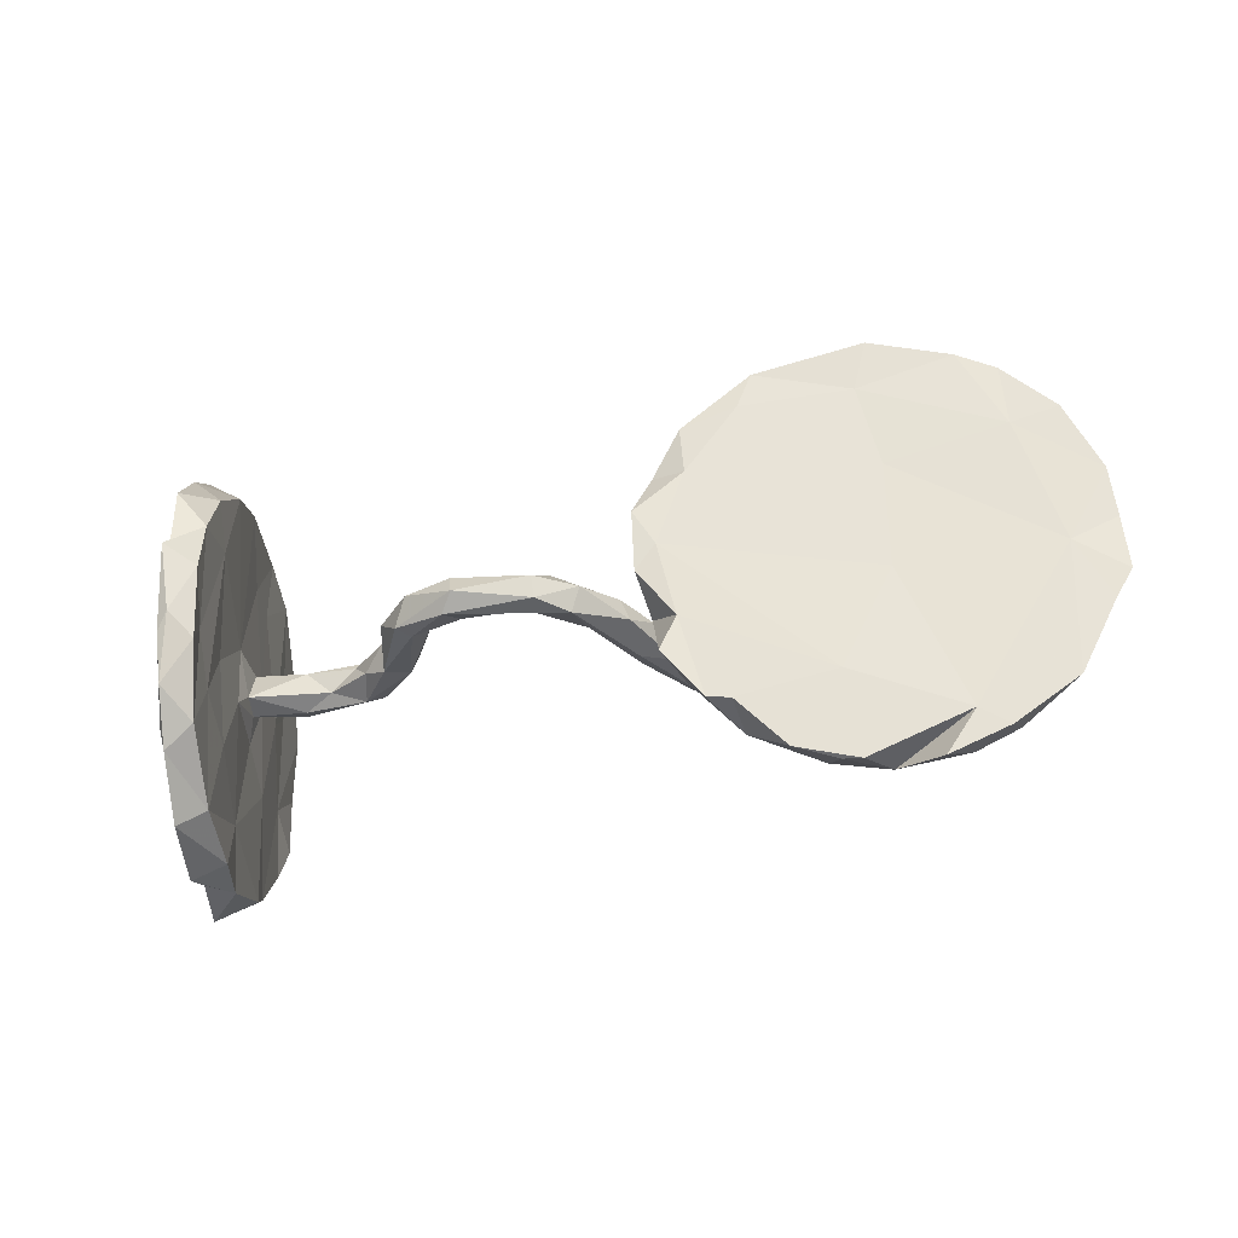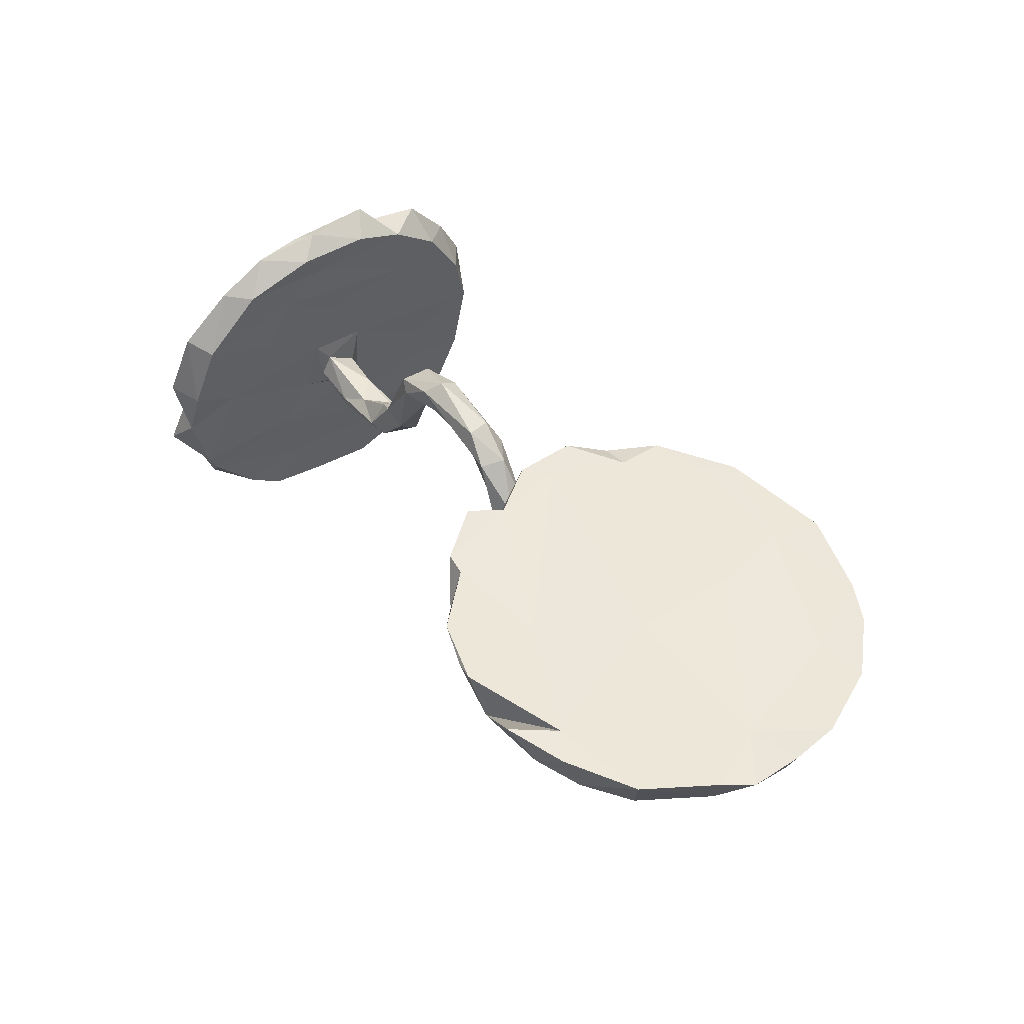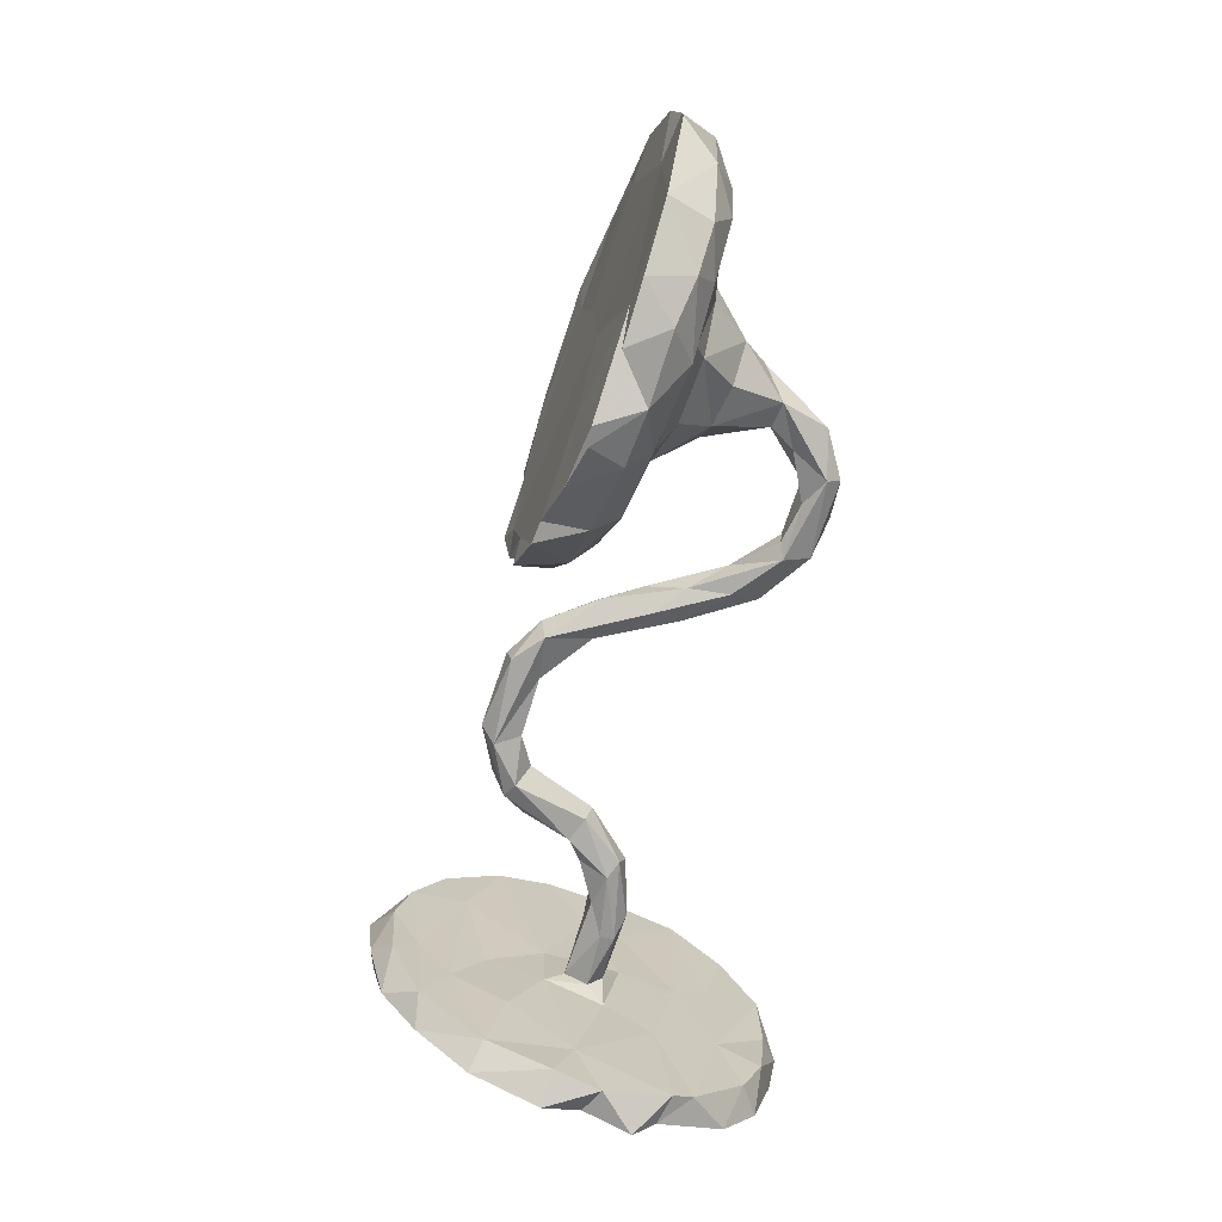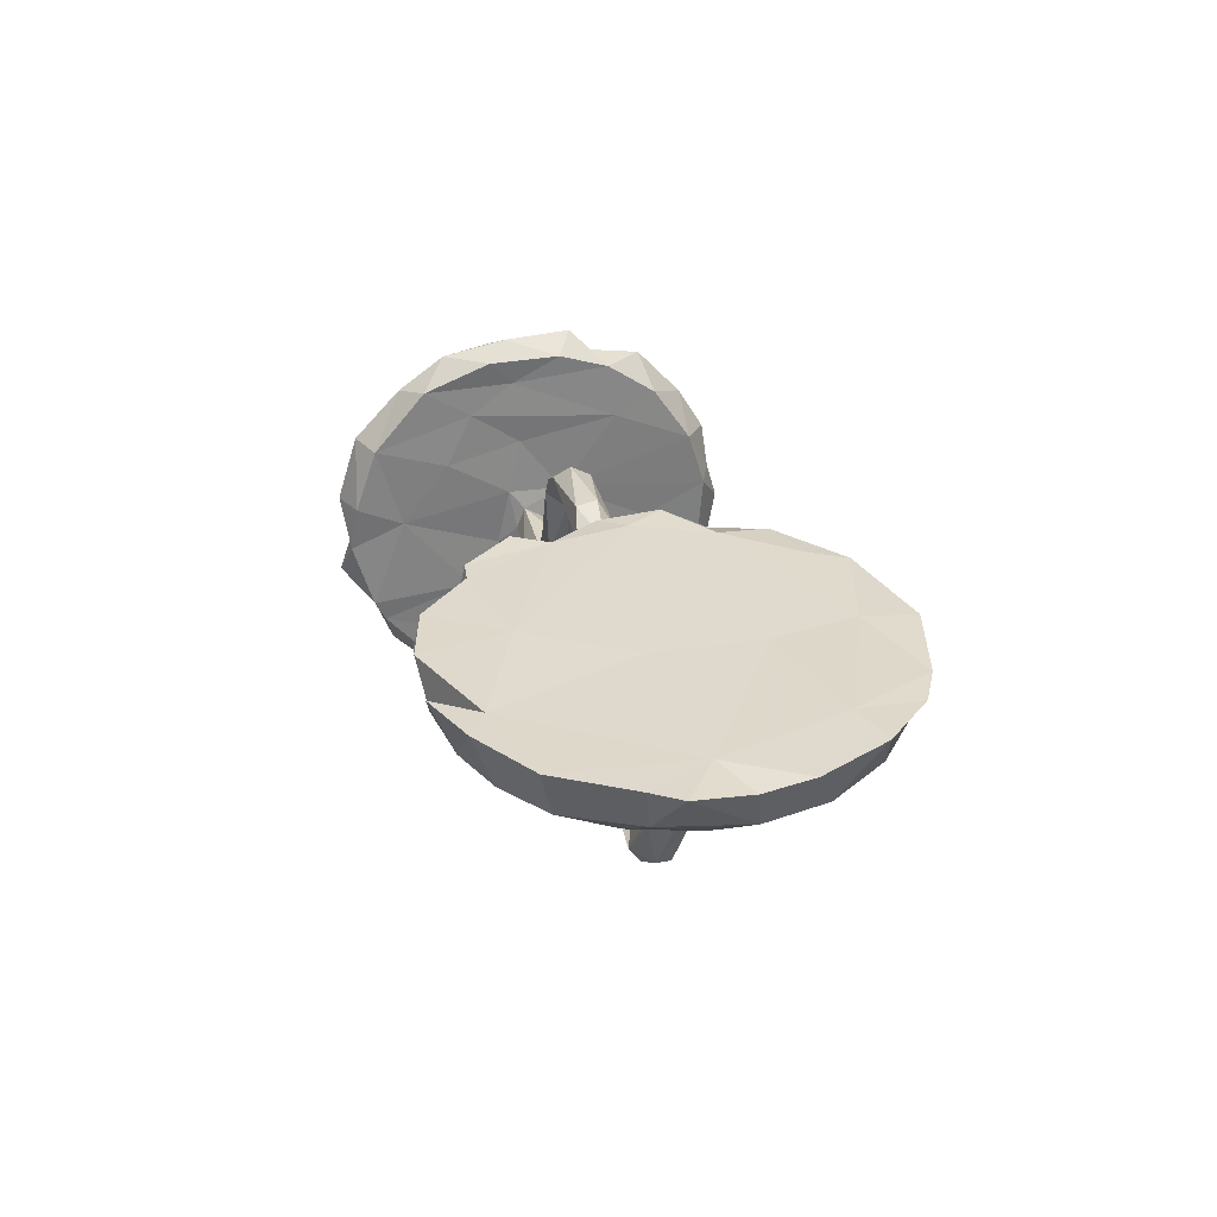
<metadata>
{"format":"obj","ext":"obj","renderer":"f3d","projection":"perspective","resolution":1024,"background":"white","views":[{"elev":-33.7,"azim":20.0,"up":"+Y"},{"elev":37.8,"azim":54.8,"up":"+Z"},{"elev":-71.0,"azim":84.6,"up":"+Y"},{"elev":15.9,"azim":77.6,"up":"+Z"}]}
</metadata>
<code>
v 0.5574 0.3791 0.1015
v -0.6221 0.3815 0.01955
v 0.593 0.3498 0.01684
v -0.594 0.3566 0.08438
v -0.6285 0.3682 -0.05392
v 0.4769 0.3653 0.09478
v -0.5926 0.3445 0.1642
v 0.4731 0.3498 0.04114
v 0.6913 0.3512 0.05663
v -0.5608 0.3413 0.05848
v -0.6069 0.3458 0.1143
v -0.5785 0.2298 -0.00594
v 0.3719 0.318 0.0771
v -0.5345 0.3051 0.1545
v 0.4648 0.3018 -0.001749
v 0.377 0.3286 0.1449
v 0.6845 0.3213 -0.01709
v 0.7562 0.3209 0.03603
v -0.668 0.313 -0.1606
v -0.5977 0.3372 -0.08375
v -0.6466 0.3505 -0.0627
v 0.5349 0.2917 0.09846
v 0.8426 0.238 0.0129
v 0.6071 0.2958 -0.03766
v 0.7644 0.2098 0.03377
v 0.7683 0.2566 -0.04585
v 0.5306 0.2201 -0.03786
v -0.6362 0.221 -0.2639
v -0.5138 0.231 0.2491
v -0.613 0.3029 -0.174
v -0.6318 0.344 0.01208
v 0.3543 0.2659 0.1514
v -0.6749 0.2831 -0.2369
v -0.5944 0.2212 -0.0749
v -0.5762 0.2937 0.2379
v -0.5926 0.2514 0.1684
v -0.5527 0.207 0.3197
v 0.2629 0.2296 0.1696
v -0.6437 0.2113 -0.07292
v 0.8422 0.1559 -0.0702
v 0.2632 0.2258 0.09994
v 0.2696 0.145 0.1689
v -0.5785 0.1523 0.2302
v -0.6062 0.1941 0.1011
v 0.2153 0.1316 0.1109
v 0.7257 0.2158 -0.07764
v -0.5207 0.1562 0.2053
v 0.6571 0.1642 -0.07547
v -0.5004 0.1382 0.3034
v 0.2137 0.1473 0.1623
v 0.7962 0.105 -0.103
v -0.6484 0.107 -0.3249
v -0.6713 0.1443 -0.1775
v -0.5783 0.1125 0.2085
v 0.4258 0.1425 -0.03751
v -0.6951 0.204 -0.2794
v 0.7192 0.05775 -0.1011
v -0.6288 0.09951 -0.2288
v 0.2882 0.1887 0.04892
v 0.5676 0.1458 0.08123
v 0.189 0.07209 0.1912
v 0.4268 0.08151 -0.09822
v 0.5537 0.07506 -0.1352
v 0.5634 0.1509 -0.07723
v -0.5888 0.07092 -0.07254
v 0.2289 0.03918 0.05372
v -0.6115 0.05555 -0.1725
v 0.3754 0.1721 0.009404
v -0.7016 0.1262 -0.3362
v 0.8976 0.1196 -0.0119
v -0.6181 0.1037 0.02419
v 0.5677 -0.04275 0.07197
v 0.6488 0.07113 -0.1027
v -0.5476 0.06594 0.3317
v -0.599 0.002561 0.1397
v 0.4872 0.09975 -0.1206
v -0.5579 0.05922 0.06205
v -0.6799 0.02643 -0.2333
v -0.695 -0.006499 -0.355
v -0.5683 0.03476 0.2504
v -0.2523 0.03074 0.1013
v -0.4616 0.02611 0.001322
v -0.2069 0.02849 0.1244
v -0.562 0.04602 -0.005054
v 0.1123 0.02574 0.03008
v 0.4915 0.05203 -0.2196
v -0.3225 0.04061 -0.02346
v -0.4642 0.03759 -0.04699
v 0.1282 0.04979 -0.1096
v 0.2143 0.05271 -0.2668
v -0.1226 0.01616 0.1426
v 0.02358 0.03631 0.1217
v -0.3452 0.02069 -0.06085
v 0.8306 -0.008557 -0.000523
v 0.1835 0.035 -0.2805
v 0.189 -0.0317 0.1785
v 0.4133 0.04974 -0.279
v 0.437 0.033 -0.3072
v -0.3018 0.02466 0.04444
v -0.1992 0.01159 0.178
v -0.12 0.02412 0.1828
v 0.3421 0.04201 -0.2799
v 0.3651 0.04532 -0.3293
v -0.2663 0.003252 0.1229
v 0.4341 0.03647 -0.2131
v 0.1018 0.02491 -0.1287
v 0.07378 0.02863 0.005432
v 0.1897 0.02283 0.1096
v -0.3741 0.02307 -0.007527
v 0.5307 0.02463 -0.1985
v 0.2492 0.03673 -0.258
v -0.006516 0.02515 0.1193
v 0.2234 0.01287 0.1763
v 0.8052 -0.0119 -0.1133
v -0.1187 -0.02323 0.1339
v 0.281 0.04076 -0.3337
v 0.1445 0.02028 -0.04459
v 0.3621 0.02719 -0.02492
v -0.5376 0.0713 0.3681
v -0.5351 -0.02462 0.16
v 0.3563 0.003074 -0.3388
v -0.2515 0.0118 0.004902
v -0.5657 0.001853 -0.04225
v 0.01384 0.007072 0.1701
v 0.1013 -0.008843 -0.1104
v -0.6327 0.04453 -0.02313
v 0.2488 -0.003441 -0.2548
v 0.07552 0.005458 0.1173
v -0.1785 -0.006014 0.114
v 0.1912 0.02642 -0.1775
v 0.1585 -0.01253 -0.1123
v 0.05944 -0.01686 0.03223
v 0.9054 0.03432 -0.0268
v 0.1271 -0.01176 0.02492
v 0.3135 -0.00213 -0.2809
v 0.1461 0.002562 -0.2311
v -0.3355 -0.0173 -0.0491
v 0.4094 -0.006522 -0.1058
v -0.6523 -0.01103 -0.3303
v -0.5736 -0.0638 0.1932
v -0.4438 0.003703 -0.07131
v 0.4406 0.007446 -0.3083
v -0.3416 -0.008771 0.01825
v -0.4932 0.04372 0.3267
v 0.5721 -0.01348 -0.1614
v 0.2213 -0.01697 -0.2604
v -0.01872 -0.01564 0.1131
v -0.1094 -0.01347 0.2012
v 0.4357 -0.001578 -0.2177
v -0.6 -0.1136 -0.1318
v -0.4772 -0.02281 -0.05338
v 0.1152 -0.02839 -0.05861
v -0.4164 -0.01443 -0.008793
v -0.2027 -0.03992 0.137
v 0.4796 -0.01585 -0.2308
v -0.225 -0.03057 0.1549
v -0.6935 -0.02245 -0.2814
v 0.6376 -0.05002 -0.1042
v -0.5529 -0.04399 0.05898
v -0.1325 -0.03987 0.1784
v -0.5551 -0.01364 0.02475
v 0.4011 -0.001926 -0.2561
v 0.2247 -0.003037 -0.3061
v 0.01639 -0.03035 0.1615
v -0.2594 -0.02292 0.01514
v 0.05999 -0.03652 0.1103
v 0.156 -0.01817 -0.1836
v 0.3589 -0.01806 -0.3147
v -0.2969 -0.02831 0.03975
v -0.3602 -0.03151 -0.03032
v -0.4704 -0.031 -0.02878
v -0.5653 -0.02707 -0.01519
v 0.8722 0.04529 -0.08289
v 0.9136 -0.0656 -0.02533
v -0.6158 -0.02799 0.04699
v 0.3794 -0.07109 -0.02802
v -0.5636 -0.1006 0.2642
v 0.2478 -0.1048 0.04249
v -0.7051 0.07525 -0.3314
v -0.6556 0.02391 -0.1108
v 0.4444 -0.06926 -0.1177
v -0.6311 -0.07744 -0.2427
v -0.7105 -0.07179 -0.3435
v -0.5203 -0.05337 0.3565
v -0.5842 -0.06079 -0.04507
v 0.5123 -0.07525 -0.1439
v 0.1944 -0.08275 0.1098
v -0.5068 -0.04379 0.2767
v -0.4901 -0.0885 0.3177
v -0.6299 -0.1085 0.0003683
v 0.5667 -0.1413 -0.09066
v 0.8853 -0.1151 -0.01959
v 0.314 -0.04672 0.008105
v 0.4616 -0.1406 -0.0623
v -0.5393 -0.08556 0.3466
v -0.6417 -0.1225 -0.3188
v 0.2396 -0.1895 0.0847
v 0.6972 -0.08422 -0.1008
v 0.2512 -0.1176 0.1626
v 0.2241 -0.1784 0.1693
v 0.8536 -0.1022 -0.08151
v -0.6978 -0.187 -0.3104
v -0.5702 -0.2404 0.2106
v 0.4305 -0.1888 -0.02996
v 0.777 -0.1228 -0.1115
v -0.5369 -0.1684 0.3265
v 0.7848 -0.2211 -0.0796
v -0.5057 -0.2093 0.2637
v -0.641 -0.1876 -0.2846
v -0.6386 -0.02748 -0.06042
v -0.6769 -0.1351 -0.2039
v 0.4855 -0.22 0.09189
v -0.5574 -0.2169 0.2754
v 0.8224 -0.2454 -0.006254
v -0.6056 -0.1307 0.09504
v -0.5174 -0.1206 0.2162
v -0.5675 -0.2456 0.00331
v 0.5938 -0.1879 -0.07484
v -0.6177 -0.2788 -0.1963
v 0.6984 -0.2263 -0.08936
v -0.5367 -0.1632 0.1183
v -0.5871 -0.2089 0.1577
v -0.6108 -0.2999 0.05559
v 0.452 -0.2902 -0.02261
v 0.3248 -0.2624 0.133
v -0.5536 -0.2501 0.263
v 0.5888 -0.2843 -0.06612
v 0.7163 -0.2864 -0.06018
v -0.6862 -0.2565 -0.2534
v 0.2878 -0.2602 0.1435
v 0.3291 -0.2255 0.01255
v -0.6558 -0.2082 -0.1353
v -0.5309 -0.3004 0.1506
v -0.6522 -0.3124 -0.1378
v 0.3238 -0.2855 0.05842
v -0.5761 -0.3313 0.1708
v 0.4027 -0.3453 0.1029
v 0.4376 -0.3361 0.01874
v -0.6411 -0.2811 -0.064
v -0.6048 -0.3005 -0.1605
v 0.6473 -0.3298 -0.03301
v 0.6685 -0.2929 0.03286
v -0.6104 -0.3621 0.05045
v 0.7169 -0.3238 0.01797
v -0.5545 -0.3348 0.03642
v -0.6244 -0.3355 -0.01472
v -0.6476 -0.3596 -0.09731
v 0.4716 -0.3647 0.07398
v 0.504 -0.3686 0.07231
v 0.619 -0.3686 0.03988
v -0.5815 -0.344 -0.04423
v 0.531 -0.3512 -0.006592
f 114 205 198
f 154 115 160
f 231 204 224
f 115 147 160
f 147 132 166
f 147 166 160
f 164 148 160
f 114 201 205
f 66 178 108
f 187 108 178
f 164 160 166
f 74 177 195
f 74 80 177
f 205 201 207
f 187 178 197
f 188 189 208
f 208 189 206
f 189 184 206
f 220 205 207
f 178 231 197
f 177 213 195
f 206 195 213
f 208 206 226
f 206 213 226
f 220 207 228
f 197 231 235
f 220 228 227
f 227 228 241
f 252 224 227
f 224 252 238
f 231 224 235
f 235 224 238
f 227 241 252
f 3 1 9
f 17 3 9
f 136 95 163
f 95 116 163
f 102 90 111
f 116 103 121
f 103 98 121
f 121 98 142
f 126 180 210
f 95 90 116
f 116 102 103
f 116 90 102
f 97 103 102
f 39 180 126
f 31 39 126
f 31 21 39
f 20 12 34
f 31 2 21
f 2 5 21
f 20 10 12
f 247 234 240
f 239 234 247
f 232 234 239
f 210 180 232
f 67 65 150
f 163 116 121
f 34 65 67
f 30 34 67
f 180 211 232
f 53 180 39
f 21 19 39
f 193 118 176
f 118 138 176
f 57 114 198
f 80 140 177
f 47 188 216
f 100 104 156
f 100 81 104
f 100 83 81
f 129 115 154
f 83 115 129
f 83 91 115
f 91 112 115
f 115 112 147
f 147 112 132
f 134 85 128
f 85 92 128
f 178 66 193
f 145 73 158
f 73 57 158
f 57 198 158
f 47 49 188
f 83 101 91
f 92 85 107
f 92 107 112
f 66 68 193
f 68 118 193
f 55 62 118
f 68 55 118
f 48 57 73
f 43 54 80
f 37 43 80
f 59 68 66
f 76 55 64
f 64 48 73
f 112 107 132
f 63 73 145
f 19 33 56
f 33 19 30
f 46 51 57
f 57 51 114
f 91 101 112
f 101 83 100
f 13 15 59
f 26 23 40
f 41 13 59
f 49 29 37
f 46 26 40
f 46 40 51
f 41 45 50
f 45 41 59
f 49 37 74
f 40 173 51
f 45 59 66
f 45 66 108
f 74 37 80
f 51 173 114
f 92 101 124
f 92 112 101
f 49 144 188
f 134 128 166
f 92 124 128
f 128 124 164
f 128 164 166
f 124 148 164
f 124 101 148
f 148 101 100
f 148 100 156
f 148 156 160
f 160 156 154
f 114 173 201
f 201 173 174
f 33 30 28
f 211 202 229
f 183 79 196
f 202 209 229
f 157 202 211
f 196 182 209
f 78 157 211
f 139 182 196
f 52 182 139
f 179 157 78
f 56 179 78
f 58 182 52
f 52 28 58
f 53 56 78
f 56 33 28
f 196 209 202
f 183 196 202
f 157 183 202
f 179 79 183
f 157 179 183
f 79 139 196
f 52 139 79
f 179 69 79
f 69 52 79
f 56 69 179
f 69 28 52
f 56 28 69
f 68 27 55
f 27 64 55
f 27 48 64
f 46 57 48
f 37 35 43
f 29 49 47
f 59 15 68
f 15 27 68
f 27 46 48
f 27 24 46
f 29 35 37
f 222 236 203
f 221 216 233
f 120 216 221
f 177 140 222
f 181 186 191
f 156 169 154
f 176 138 181
f 186 145 191
f 191 145 158
f 80 54 140
f 120 47 216
f 104 169 156
f 165 129 154
f 122 129 165
f 132 152 166
f 134 166 152
f 117 85 134
f 83 129 122
f 89 85 117
f 35 36 43
f 140 75 222
f 81 99 104
f 15 24 27
f 46 17 26
f 24 17 46
f 252 241 250
f 225 199 230
f 197 200 187
f 199 187 200
f 199 200 230
f 65 34 12
f 228 207 214
f 197 235 230
f 214 244 228
f 214 242 244
f 228 244 241
f 249 212 237
f 212 225 237
f 225 235 237
f 225 230 235
f 244 242 250
f 242 212 249
f 252 242 249
f 248 252 249
f 248 238 252
f 237 248 249
f 235 238 237
f 237 238 248
f 13 8 15
f 8 3 15
f 15 3 24
f 3 17 24
f 233 226 236
f 226 203 236
f 208 226 233
f 213 203 226
f 216 208 233
f 218 227 224
f 204 218 224
f 218 220 227
f 177 203 213
f 231 193 204
f 204 194 218
f 194 191 218
f 218 205 220
f 198 205 218
f 216 188 208
f 178 193 231
f 193 176 204
f 176 194 204
f 176 181 194
f 181 191 194
f 191 158 218
f 218 158 198
f 177 222 203
f 130 146 127
f 111 130 127
f 111 90 130
f 111 127 135
f 102 111 135
f 162 102 135
f 105 102 162
f 105 97 102
f 98 86 142
f 65 77 84
f 88 82 87
f 87 82 109
f 89 90 95
f 103 97 98
f 97 86 98
f 65 12 77
f 44 31 71
f 2 4 10
f 246 239 247
f 240 217 251
f 240 150 217
f 246 190 239
f 190 210 239
f 210 232 239
f 150 185 217
f 126 210 190
f 135 146 168
f 185 123 172
f 65 123 185
f 65 84 123
f 123 141 151
f 123 88 141
f 84 88 123
f 136 163 146
f 163 168 146
f 135 127 146
f 163 121 168
f 121 142 168
f 71 31 126
f 5 2 10
f 240 251 247
f 65 185 150
f 54 75 140
f 89 107 85
f 118 62 138
f 86 76 63
f 63 145 110
f 64 73 63
f 55 76 62
f 64 63 76
f 188 144 189
f 61 96 113
f 96 108 187
f 113 96 199
f 119 74 195
f 184 119 195
f 189 144 184
f 192 174 94
f 72 113 212
f 212 113 199
f 199 96 187
f 174 192 201
f 206 184 195
f 192 94 214
f 201 192 214
f 207 201 214
f 94 242 214
f 242 94 72
f 242 72 212
f 199 225 212
f 43 36 54
f 14 35 29
f 7 35 14
f 47 14 29
f 5 10 20
f 36 35 7
f 245 236 243
f 233 236 245
f 222 223 236
f 221 233 217
f 75 215 222
f 159 120 221
f 165 154 169
f 186 155 145
f 169 143 170
f 99 169 104
f 99 143 169
f 107 125 132
f 131 152 167
f 132 125 152
f 131 134 152
f 117 134 131
f 130 89 117
f 89 106 107
f 130 117 131
f 110 145 155
f 81 87 99
f 62 105 138
f 62 76 105
f 236 223 243
f 245 217 233
f 159 77 120
f 142 110 155
f 229 219 234
f 234 232 229
f 219 150 240
f 182 150 219
f 53 211 180
f 53 78 211
f 58 30 67
f 39 19 53
f 30 20 34
f 19 5 30
f 5 19 21
f 30 5 20
f 232 211 229
f 229 209 219
f 209 182 219
f 67 150 182
f 58 67 182
f 30 58 28
f 19 56 53
f 75 44 175
f 12 10 77
f 11 31 44
f 14 4 7
f 130 131 146
f 146 131 167
f 153 109 82
f 153 82 161
f 149 162 155
f 76 86 105
f 86 97 105
f 99 87 109
f 142 86 110
f 138 105 149
f 105 162 149
f 167 125 136
f 107 106 125
f 106 136 125
f 152 125 167
f 122 165 137
f 87 122 93
f 137 93 122
f 137 165 170
f 99 109 143
f 143 109 153
f 143 153 170
f 84 77 161
f 161 77 159
f 75 175 215
f 138 149 181
f 181 149 155
f 181 155 186
f 170 165 169
f 217 159 221
f 215 175 223
f 222 215 223
f 7 4 11
f 36 7 11
f 36 11 44
f 10 14 77
f 77 14 47
f 47 120 77
f 75 54 36
f 36 44 75
f 63 110 86
f 81 83 122
f 87 81 122
f 10 4 14
f 251 243 246
f 251 246 247
f 223 246 243
f 251 245 243
f 251 217 245
f 223 190 246
f 223 175 190
f 159 217 185
f 172 159 185
f 161 159 172
f 161 172 171
f 153 161 171
f 172 151 171
f 151 170 171
f 153 171 170
f 151 137 170
f 162 168 155
f 190 71 126
f 175 71 190
f 82 84 161
f 141 137 151
f 87 93 88
f 141 93 137
f 88 93 141
f 106 95 136
f 167 136 146
f 162 135 168
f 142 155 168
f 88 84 82
f 106 89 95
f 90 89 130
f 44 71 175
f 123 151 172
f 133 174 173
f 133 94 174
f 144 119 184
f 96 61 108
f 42 61 113
f 60 113 72
f 94 60 72
f 25 60 94
f 133 70 94
f 173 70 133
f 49 119 144
f 49 74 119
f 61 45 108
f 50 45 61
f 42 50 61
f 60 42 113
f 40 70 173
f 70 25 94
f 38 50 42
f 70 23 25
f 23 70 40
f 9 18 17
f 1 3 8
f 9 1 22
f 6 1 8
f 6 16 1
f 6 13 16
f 13 6 8
f 1 16 22
f 17 18 23
f 17 23 26
f 23 18 25
f 18 9 25
f 9 22 25
f 22 16 32
f 16 13 41
f 25 22 60
f 22 32 42
f 60 22 42
f 16 41 38
f 16 38 32
f 32 38 42
f 38 41 50
f 230 200 197
f 241 244 250
f 250 242 252
f 2 31 11
f 2 11 4
f 219 240 234

</code>
